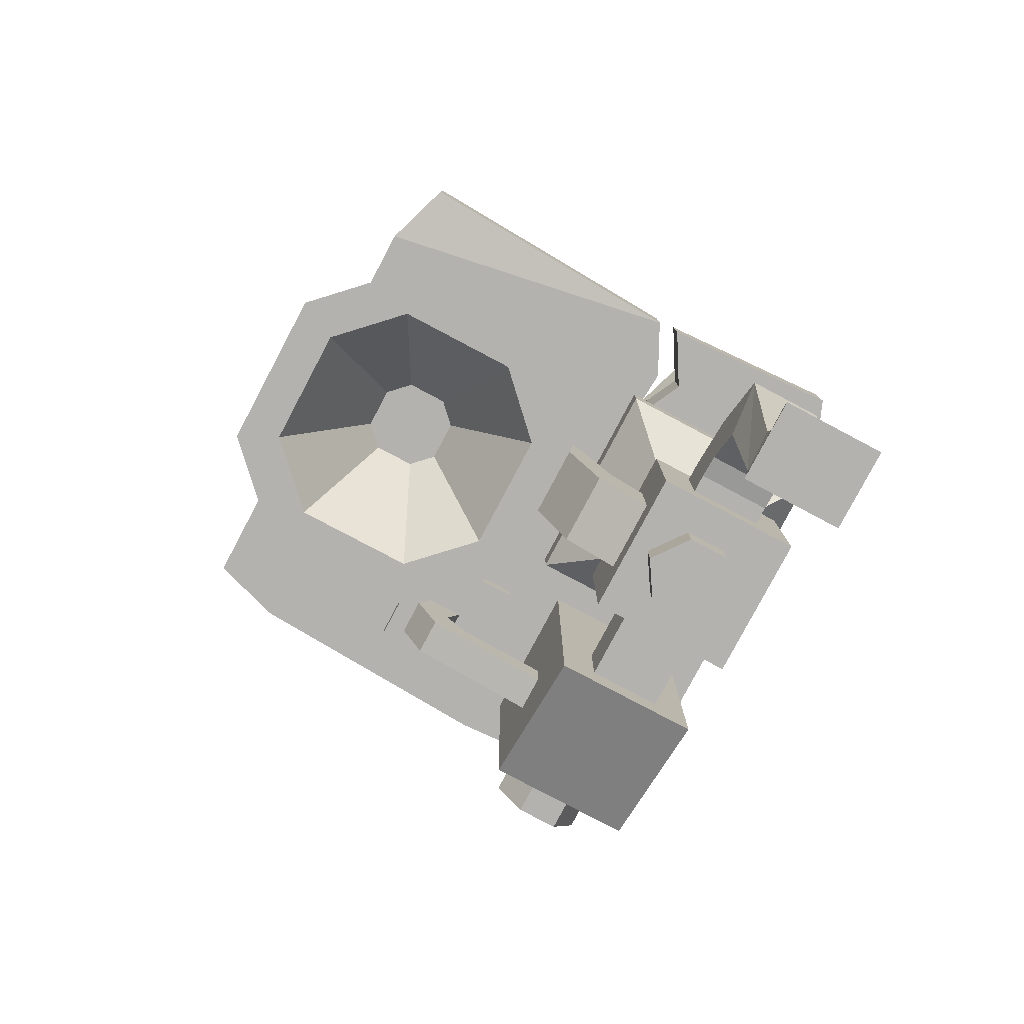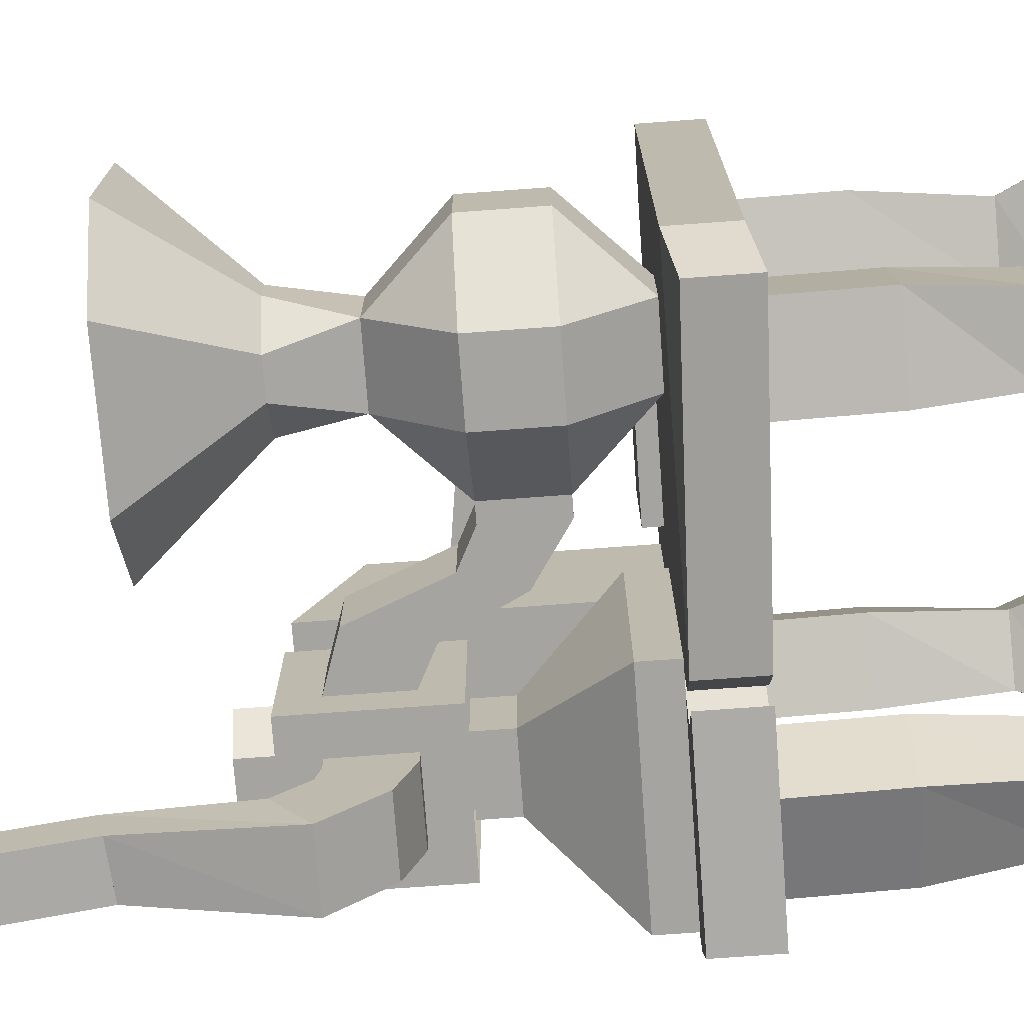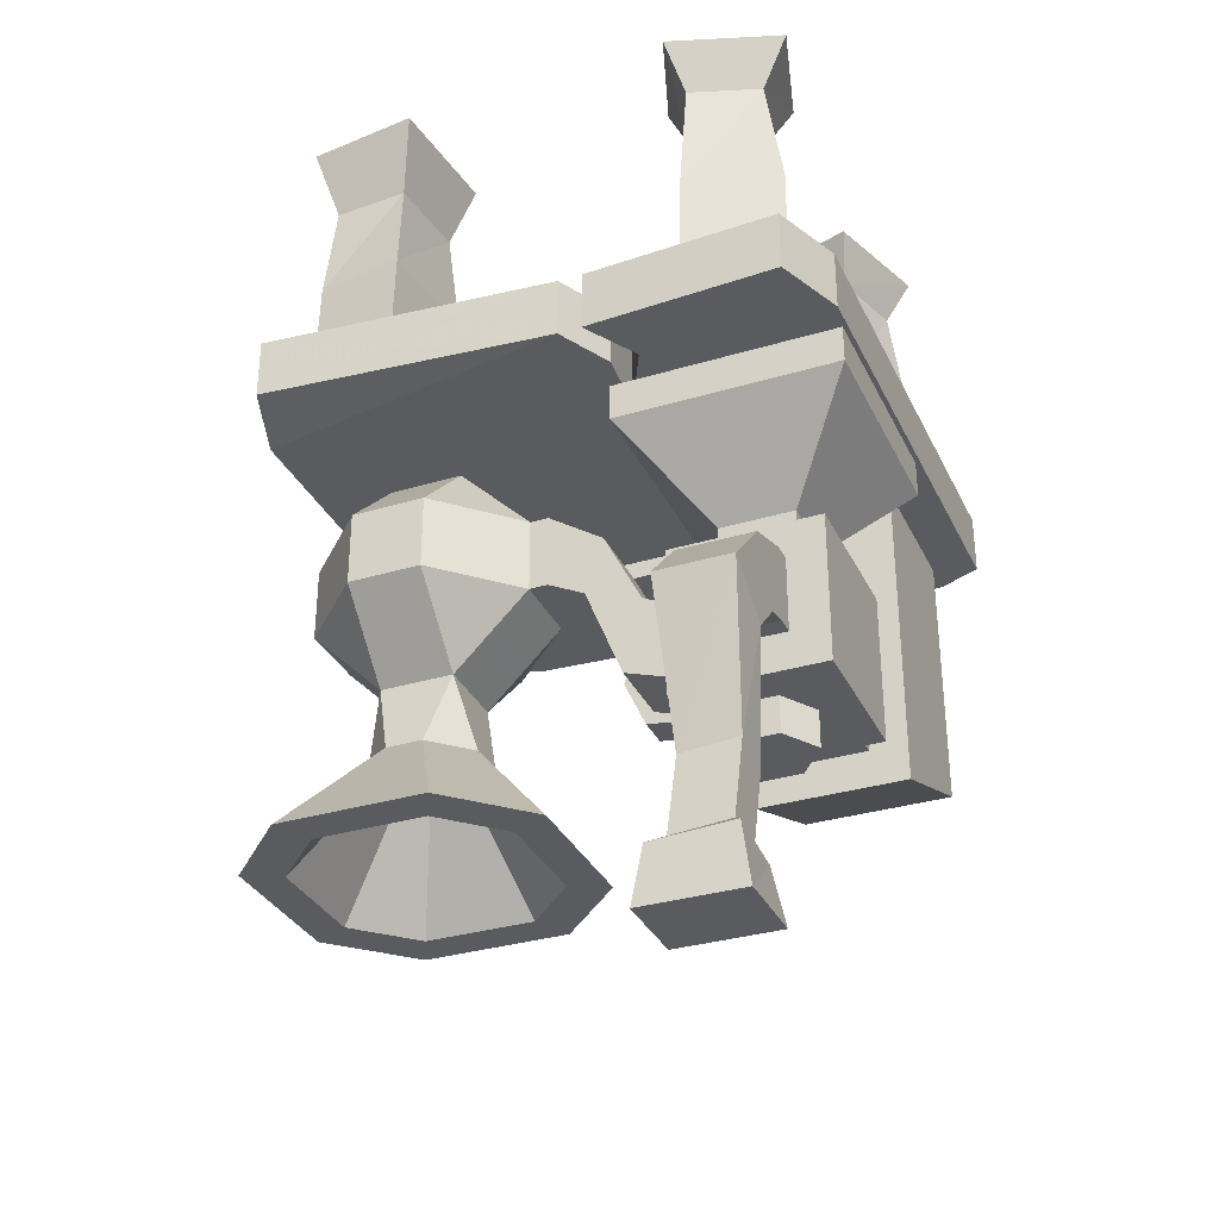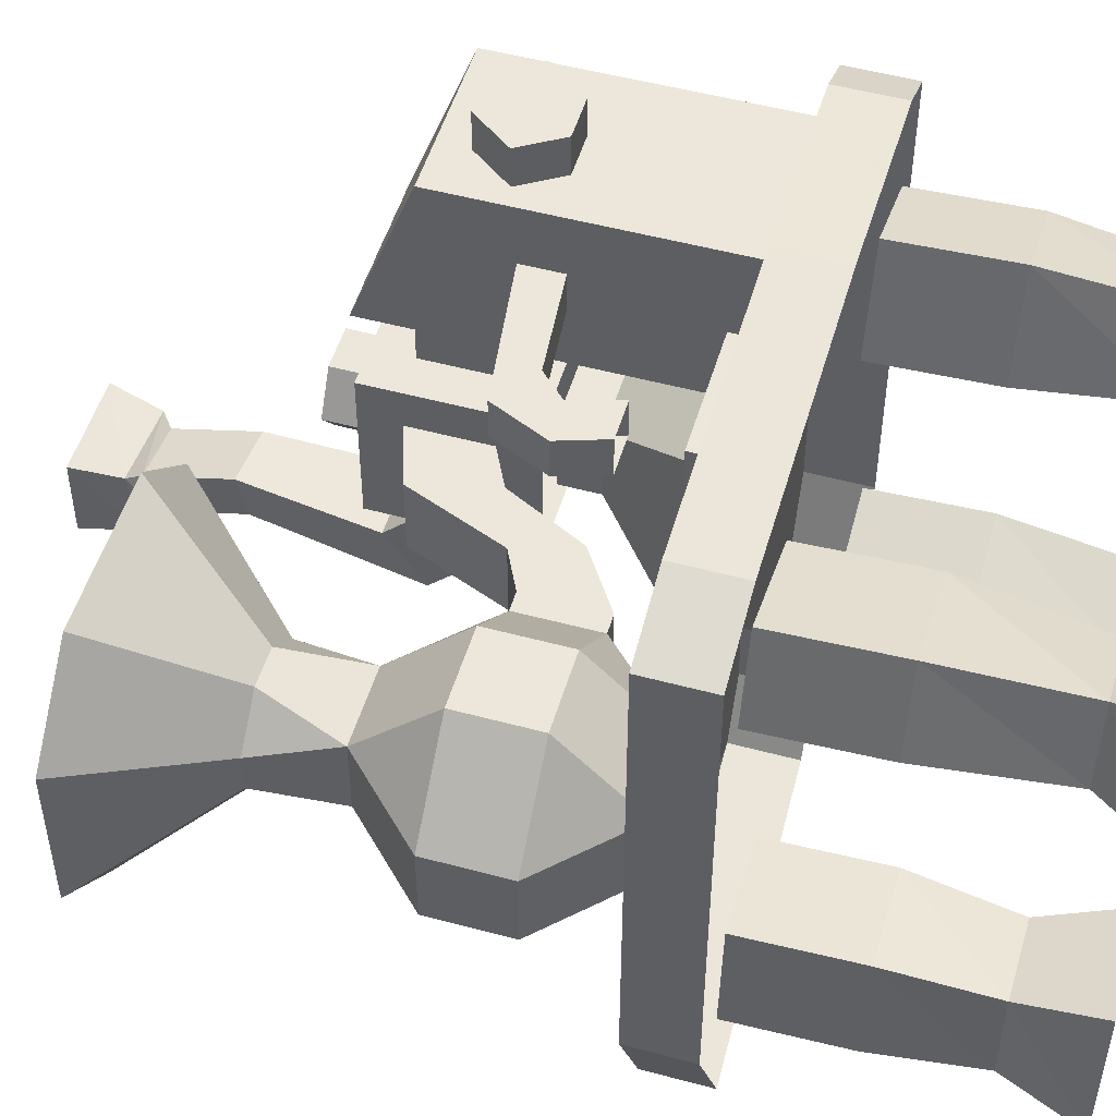
<metadata>
{"format":"obj","ext":"obj","renderer":"f3d","projection":"perspective","resolution":1024,"background":"white","views":[{"elev":-79.7,"azim":152.1,"up":"+Y"},{"elev":-73.4,"azim":94.2,"up":"+Z"},{"elev":-32.6,"azim":-157.4,"up":"+Y"},{"elev":51.1,"azim":106.4,"up":"+Z"}]}
</metadata>
<code>
v 0.3672 -0.08594 0.2578
v 0.3359 -0.08594 0.375
v 0.3516 -0.2891 0.3906
v 0.3906 -0.2891 0.2578
v 0.2422 -0.08594 0.2266
v 0.2188 0 0.1875
v 0.4141 0 0.2422
v 0.3672 0 0.4062
v 0.2109 -0.08594 0.3281
v 0.1875 -0.2891 0.3438
v 0.1875 -0.4688 0.3359
v 0.3516 -0.4688 0.3828
v 0.3906 -0.4688 0.25
v 0.2266 -0.2891 0.2109
v 0.1719 0 0.3516
v 0.2266 -0.4688 0.2031
v -0.2656 -0.08594 0.3594
v -0.375 -0.08594 0.3203
v -0.3984 -0.2891 0.3359
v -0.2578 -0.2891 0.3828
v -0.2266 -0.08594 0.2344
v -0.1875 0 0.2109
v -0.25 0 0.4062
v -0.4141 0 0.3438
v -0.3359 -0.08594 0.1953
v -0.3438 -0.2891 0.1797
v -0.3438 -0.4688 0.1719
v -0.3984 -0.4688 0.3281
v -0.2578 -0.4688 0.375
v -0.2109 -0.2891 0.2188
v -0.3516 0 0.1562
v -0.2109 -0.4688 0.2109
v -0.3359 -0.08594 -0.1953
v -0.3672 -0.08594 -0.3125
v -0.3984 -0.2891 -0.3203
v -0.3516 -0.2891 -0.1797
v -0.2109 -0.08594 -0.2422
v -0.1719 0 -0.2266
v -0.3672 0 -0.1562
v -0.4141 0 -0.3281
v -0.25 -0.08594 -0.3516
v -0.2422 -0.2891 -0.3672
v -0.2422 -0.4688 -0.375
v -0.3984 -0.4688 -0.3281
v -0.3516 -0.4688 -0.1875
v -0.1953 -0.2891 -0.2344
v -0.2266 0 -0.3906
v -0.1953 -0.4688 -0.2422
v 0.3672 -0.125 -0.1953
v 0.2344 -0.125 -0.2109
v 0.2188 -0.2891 -0.1953
v 0.375 -0.2891 -0.1797
v 0.375 -0.125 -0.3438
v 0.4141 0 -0.3672
v 0.3828 0 -0.1562
v 0.2031 0 -0.1797
v 0.25 -0.125 -0.3516
v 0.2422 -0.2891 -0.375
v 0.2422 -0.4688 -0.3828
v 0.2188 -0.4688 -0.2031
v 0.375 -0.4688 -0.1875
v 0.3906 -0.2891 -0.3516
v 0.2266 0 -0.3906
v 0.3906 -0.4688 -0.3594
v -0.4688 -0.5703 0.4375
v -0.3984 -0.5703 0.4688
v -0.3984 -0.4688 0.4688
v -0.4688 -0.4688 0.4375
v -0.4688 -0.5703 -0.3203
v -0.1016 -0.5703 0.4844
v -0.1016 -0.4688 0.4844
v -0.1562 -0.5703 -0.3281
v -0.1016 -0.5703 -0.2188
v -0.4219 -0.5703 -0.4375
v -0.1016 -0.5703 -0.4219
v -0.1016 -0.4688 -0.4219
v -0.1562 -0.4688 -0.3281
v -0.1016 -0.4688 -0.2188
v -0.1094 -0.5703 -0.3281
v 0.4766 -0.5703 -0.3281
v 0.4766 -0.5703 0.4219
v 0.4766 -0.4688 -0.3281
v 0.4766 -0.4688 0.4219
v 0.3516 -0.5703 0.4609
v 0.3516 -0.4688 0.4609
v -0.4688 -0.4688 -0.3203
v -0.4219 -0.4688 -0.4375
v 0.4375 -0.5547 -0.4453
v -0.0625 -0.5703 -0.4219
v -0.0625 -0.4688 -0.4219
v 0.4375 -0.4531 -0.4453
v -0.1094 -0.4688 -0.3281
v -0.1875 -1.555 -0.3203
v -0.3516 -1.555 -0.3203
v -0.3516 -1.555 -0.4531
v -0.1875 -1.555 -0.4531
v -0.2031 -1.461 -0.4453
v -0.2031 -1.477 -0.3359
v -0.3359 -1.469 -0.3359
v -0.3359 -1.453 -0.4453
v -0.3203 -1.438 -0.4219
v -0.2266 -1.445 -0.4219
v -0.2266 -1.461 -0.3516
v -0.3203 -1.453 -0.3516
v -0.3203 -1.312 -0.3125
v -0.3203 -1.297 -0.3828
v -0.2266 -1.305 -0.3828
v -0.2266 -1.32 -0.3125
v -0.2109 -1.102 -0.3359
v -0.3359 -1.102 -0.3359
v -0.2109 -1.039 -0.4297
v -0.2109 -0.9453 -0.3359
v -0.2109 -1.047 -0.2812
v -0.3359 -1.047 -0.2812
v -0.3359 -1.039 -0.4297
v -0.3359 -0.9453 -0.3359
v -0.3359 -0.9141 -0.2422
v -0.2109 -0.9141 -0.2422
v -0.2109 -1.039 -0.2422
v -0.3359 -1.039 -0.2422
v -0.1797 -0.8984 0.4766
v -0.2188 -0.8359 0.4766
v -0.2891 -0.8359 0.4766
v -0.3359 -0.8984 0.4766
v -0.2969 -0.9609 0.4766
v -0.2266 -0.9609 0.4766
v -0.1797 -0.8984 0.4141
v -0.2188 -0.8359 0.4141
v -0.2891 -0.8359 0.4141
v -0.3359 -0.8984 0.4141
v -0.2969 -0.9609 0.4141
v -0.2266 -0.9609 0.4141
v 0.3203 -1.07 -0.1797
v 0.3828 -1.07 -0.1172
v 0.5391 -1.258 -0.2109
v 0.4141 -1.258 -0.3359
v 0.2578 -1.07 -0.1797
v 0.2266 -0.9453 -0.1484
v 0.3516 -0.9453 -0.1484
v 0.3828 -1.07 -0.05469
v 0.5391 -1.258 0.03906
v 0.4766 -1.258 -0.1797
v 0.3828 -1.258 -0.2734
v 0.1953 -1.258 -0.2734
v 0.1641 -1.258 -0.3359
v 0.1953 -1.07 -0.1172
v 0.2266 -0.9453 -0.02344
v 0.1016 -0.8203 -0.1484
v 0.2266 -0.8203 -0.2734
v 0.3516 -0.8203 -0.2734
v 0.4766 -0.8203 -0.1484
v 0.4766 -0.8203 -0.02344
v 0.3516 -0.9453 -0.02344
v 0.3203 -1.07 0.007812
v 0.4141 -1.258 0.1641
v 0.3828 -1.258 0.1016
v 0.4766 -1.258 0.007812
v 0.3516 -1.07 -0.05469
v 0.3516 -1.07 -0.1172
v 0.3203 -1.07 -0.1484
v 0.2578 -1.07 -0.1484
v 0.1016 -1.258 -0.1797
v 0.03906 -1.258 -0.2109
v 0.1953 -1.07 -0.05469
v 0.2578 -1.07 0.007812
v 0.2266 -0.8203 0.1016
v 0.1016 -0.8203 -0.02344
v 0.07031 -0.8203 -0.02344
v 0.07031 -0.8203 -0.1484
v 0.1016 -0.6953 -0.1484
v 0.2266 -0.6953 -0.2734
v 0.3516 -0.6953 -0.2734
v 0.4766 -0.6953 -0.1484
v 0.4766 -0.6953 -0.02344
v 0.3516 -0.6953 0.1016
v 0.3516 -0.8203 0.1016
v 0.2266 -0.6953 0.1016
v 0.1016 -0.6953 -0.02344
v 0.07031 -0.6953 -0.02344
v -0.02344 -0.7578 -0.02344
v 0.007812 -0.8516 -0.02344
v 0.007812 -0.8516 -0.1484
v 0.07031 -0.6953 -0.1484
v 0.2266 -0.5703 -0.1484
v 0.3516 -0.5703 -0.1484
v 0.3516 -0.5703 -0.02344
v 0.2266 -0.5703 -0.02344
v 0.1641 -1.258 0.1641
v 0.1953 -1.258 0.1016
v 0.2578 -1.07 -0.02344
v 0.3203 -1.07 -0.02344
v 0.03906 -1.258 0.03906
v 0.1016 -1.258 0.007812
v 0.2266 -1.07 -0.05469
v 0.2266 -1.07 -0.1172
v -0.2109 -0.7891 -0.1484
v -0.2109 -0.7891 -0.02344
v -0.2109 -0.8516 -0.02344
v -0.2109 -0.8516 -0.1484
v -0.3359 -0.7891 -0.1484
v -0.4609 -0.6328 -0.2734
v -0.08594 -0.6328 -0.2734
v -0.08594 -0.6328 0.1016
v -0.3359 -0.7891 -0.02344
v -0.3359 -0.8516 -0.02344
v -0.3359 -0.8516 -0.1484
v -0.4609 -0.6328 0.1016
v -0.4609 -0.5703 0.1016
v -0.4609 -0.5703 -0.2734
v -0.08594 -0.5703 -0.2734
v -0.08594 -0.5703 0.1016
v -0.1484 -1.039 -0.1484
v -0.1484 -0.9141 -0.1484
v -0.08594 -0.8828 -0.1484
v -0.05469 -1.008 -0.1484
v -0.1484 -1.039 -0.02344
v -0.1484 -1.102 0.03906
v -0.1484 -1.102 -0.2109
v -0.1484 -0.8516 -0.2109
v -0.1484 -0.9141 -0.02344
v -0.08594 -0.8828 -0.02344
v -0.02344 -0.7578 -0.1484
v -0.05469 -1.008 -0.02344
v -0.1484 -0.8516 0.03906
v -0.2109 -0.9141 0.03906
v -0.2109 -1.039 0.03906
v -0.3984 -1.102 0.03906
v -0.3984 -1.102 -0.2109
v -0.3359 -1.039 -0.2109
v -0.2109 -1.039 -0.2109
v -0.2109 -0.9141 -0.2109
v -0.3984 -0.8516 -0.2109
v -0.3359 -0.9141 -0.2109
v -0.3984 -0.8516 0.03906
v -0.3359 -1.039 0.03906
v -0.3359 -0.9141 0.03906
v -0.3359 -1.039 0.1641
v -0.3359 -0.9141 0.1641
v -0.2109 -1.039 0.1641
v -0.2109 -0.9141 0.1641
v -0.1484 -0.625 0.1641
v -0.1484 -1.102 0.1641
v -0.3984 -1.102 0.1641
v -0.3984 -0.625 0.1641
v -0.3984 -0.5703 0.1641
v -0.1484 -0.5703 0.1641
v -0.1484 -0.625 0.4141
v -0.1484 -0.8203 0.3203
v -0.1484 -0.8203 0.2578
v -0.1484 -0.8828 0.2578
v -0.1484 -0.8828 0.3203
v -0.1484 -1.008 0.4141
v -0.3984 -1.008 0.4141
v -0.3984 -0.625 0.4141
v -0.3984 -0.5703 0.4141
v 0.07031 -0.8516 0.3203
v 0.007812 -0.8047 0.3203
v 0.007812 -0.8047 0.2578
v 0.07031 -0.8516 0.2578
v 0.1094 -0.7656 0.2578
v 0.1094 -0.7656 0.3203
v 0.04688 -0.7656 0.3203
v 0.04688 -0.7656 0.2578
v 0.02344 -0.6953 0.2578
v 0.08594 -0.6953 0.2578
v 0.08594 -0.6953 0.3203
v 0.02344 -0.6953 0.3203
v -0.05469 -0.6016 0.1953
v -0.05469 -0.6016 0.3828
v -0.05469 -0.5703 0.3828
v -0.05469 -0.5703 0.1953
v 0.1328 -0.6016 0.1953
v 0.1328 -0.6016 0.3828
v 0.1328 -0.5703 0.3828
v 0.1328 -0.5703 0.1953
v -0.1484 -0.5703 0.4141
v -0.3359 -1.164 -0.08594
v -0.2969 -1.164 -0.1484
v -0.2266 -1.164 -0.1484
v -0.1797 -1.164 -0.08594
v -0.2188 -1.164 -0.02344
v -0.2891 -1.164 -0.02344
v -0.3359 -1.102 -0.08594
v -0.2969 -1.102 -0.1484
v -0.2266 -1.102 -0.1484
v -0.1797 -1.102 -0.08594
v -0.2188 -1.102 -0.02344
v -0.2891 -1.102 -0.02344
v -0.3359 -1.023 0.375
v -0.3672 -1.023 0.375
v -0.3672 -1.094 0.1875
v -0.3359 -1.094 0.1875
v -0.2812 -1.023 0.375
v -0.3125 -1.023 0.375
v -0.3125 -1.094 0.1875
v -0.2812 -1.094 0.1875
v -0.2266 -1.023 0.375
v -0.2578 -1.023 0.375
v -0.2578 -1.094 0.1875
v -0.2266 -1.094 0.1875
v -0.1719 -1.023 0.375
v -0.2031 -1.023 0.375
v -0.2031 -1.094 0.1875
v -0.1719 -1.094 0.1875
f 1 2 3
f 1 3 4
f 1 4 5
f 2 9 10
f 2 10 3
f 4 14 5
f 5 14 9
f 9 14 10
f 17 18 19
f 17 19 20
f 17 20 21
f 18 25 26
f 18 26 19
f 20 30 21
f 21 30 25
f 25 30 26
f 33 34 35
f 33 35 36
f 33 36 37
f 34 41 42
f 34 42 35
f 36 46 37
f 37 46 41
f 41 46 42
f 49 50 51
f 49 51 52
f 49 52 53
f 50 57 58
f 50 58 51
f 52 62 53
f 53 62 57
f 57 62 58
f 105 106 108
f 108 106 107
f 1 5 6
f 1 6 7
f 1 7 2
f 2 7 8
f 2 8 9
f 5 9 15
f 5 15 6
f 9 8 15
f 17 21 22
f 17 22 23
f 17 23 18
f 18 23 24
f 18 24 25
f 21 25 31
f 21 31 22
f 25 24 31
f 33 37 38
f 33 38 39
f 33 39 34
f 34 39 40
f 34 40 41
f 37 41 47
f 37 47 38
f 41 40 47
f 49 53 54
f 49 54 55
f 49 55 50
f 50 55 56
f 50 56 57
f 53 57 63
f 53 63 54
f 57 56 63
f 3 10 11
f 3 11 12
f 3 12 4
f 4 12 13
f 4 13 14
f 10 14 16
f 10 16 11
f 19 26 27
f 19 27 28
f 19 28 20
f 20 28 29
f 20 29 30
f 26 30 32
f 26 32 27
f 35 42 43
f 35 43 44
f 35 44 36
f 36 44 45
f 36 45 46
f 42 46 48
f 42 48 43
f 51 58 59
f 51 59 60
f 51 60 52
f 52 60 61
f 52 61 62
f 58 62 64
f 58 64 59
f 14 13 16
f 30 29 32
f 46 45 48
f 62 61 64
f 65 66 67
f 65 67 68
f 65 68 69
f 66 70 71
f 66 71 67
f 81 80 82
f 81 82 83
f 81 83 84
f 70 84 85
f 70 85 71
f 86 69 68
f 69 86 74
f 74 86 87
f 74 87 75
f 75 87 76
f 88 89 90
f 88 90 91
f 88 91 80
f 82 80 91
f 85 84 83
f 65 69 66
f 66 69 70
f 72 73 69
f 72 69 74
f 72 74 75
f 73 79 80
f 73 80 70
f 73 70 69
f 81 84 80
f 80 84 70
f 88 80 89
f 89 80 79
f 72 75 76
f 72 76 77
f 72 77 78
f 72 78 73
f 73 78 79
f 89 79 92
f 89 92 90
f 79 78 92
f 93 94 95
f 93 95 96
f 97 100 101
f 97 101 102
f 97 102 98
f 98 102 103
f 98 103 99
f 99 103 104
f 99 104 100
f 100 104 101
f 112 116 117
f 112 117 118
f 112 118 113
f 113 118 119
f 113 119 114
f 114 119 120
f 114 120 116
f 121 126 127
f 121 127 128
f 121 128 122
f 122 128 129
f 122 129 123
f 123 129 130
f 123 130 124
f 124 130 131
f 124 131 125
f 125 131 132
f 125 132 126
f 126 132 127
f 142 157 158
f 142 158 159
f 142 159 143
f 143 159 160
f 143 160 144
f 144 160 161
f 144 161 162
f 170 178 184
f 170 184 171
f 171 184 185
f 171 185 172
f 172 185 173
f 173 185 186
f 173 186 174
f 174 186 175
f 175 186 187
f 175 187 177
f 156 189 190
f 156 190 191
f 156 191 157
f 157 191 158
f 158 191 160
f 158 160 159
f 189 193 194
f 189 194 190
f 190 194 160
f 190 160 191
f 193 162 195
f 193 195 194
f 194 195 160
f 160 195 161
f 161 195 162
f 196 197 198
f 196 198 199
f 196 199 200
f 196 200 201
f 196 201 202
f 197 203 204
f 197 204 205
f 197 205 198
f 204 200 206
f 204 206 205
f 200 199 206
f 203 207 204
f 217 224 225
f 217 225 226
f 217 226 227
f 234 227 235
f 234 235 236
f 234 236 224
f 224 236 225
f 227 226 235
f 185 184 187
f 185 187 186
f 184 178 187
f 187 178 177
f 277 282 283
f 277 283 284
f 277 284 278
f 278 284 285
f 278 285 279
f 279 285 286
f 279 286 280
f 280 286 287
f 280 287 281
f 281 287 288
f 281 288 282
f 282 288 283
f 116 120 117
f 93 96 97
f 93 97 98
f 93 98 94
f 94 98 99
f 94 99 95
f 95 99 100
f 95 100 96
f 96 100 97
f 101 104 105
f 101 105 106
f 101 106 102
f 102 106 107
f 102 107 103
f 103 107 108
f 103 108 104
f 104 108 105
f 109 111 112
f 109 112 113
f 109 113 110
f 110 113 114
f 110 114 115
f 111 115 116
f 111 116 112
f 114 116 115
f 133 137 138
f 133 138 139
f 133 139 134
f 134 139 140
f 137 146 138
f 138 146 147
f 139 153 140
f 140 153 154
f 146 164 147
f 147 164 165
f 147 165 153
f 148 167 168
f 148 168 169
f 148 170 171
f 148 171 149
f 149 171 172
f 149 172 150
f 150 172 173
f 150 173 151
f 151 173 174
f 151 174 152
f 152 174 175
f 152 175 176
f 166 176 177
f 166 177 178
f 166 178 167
f 168 179 180
f 168 180 181
f 169 182 183
f 175 177 176
f 196 202 197
f 197 202 203
f 204 207 200
f 200 207 201
f 212 213 214
f 212 214 215
f 212 216 217
f 212 217 218
f 212 218 213
f 213 218 219
f 213 219 220
f 213 220 221
f 213 221 214
f 214 221 180
f 214 180 222
f 214 222 215
f 215 222 182
f 216 223 220
f 216 220 224
f 216 224 217
f 218 228 229
f 218 229 230
f 218 230 219
f 219 230 231
f 219 231 232
f 232 231 233
f 232 233 228
f 223 181 221
f 223 221 220
f 181 180 221
f 235 237 238
f 235 238 236
f 239 237 235
f 239 235 226
f 239 226 225
f 239 225 240
f 239 240 241
f 239 241 242
f 239 242 237
f 237 242 243
f 237 243 238
f 238 243 244
f 238 244 240
f 240 244 241
f 241 247 248
f 241 248 249
f 241 249 250
f 241 250 242
f 242 250 251
f 242 251 252
f 220 219 224
f 228 233 229
f 248 247 252
f 248 252 251
f 256 259 260
f 256 260 261
f 256 261 257
f 257 261 262
f 257 262 258
f 258 262 263
f 258 263 259
f 259 263 260
f 247 254 253
f 247 253 252
f 268 269 270
f 268 270 271
f 268 271 272
f 268 272 269
f 269 272 273
f 269 273 274
f 269 274 270
f 273 272 275
f 273 275 274
f 272 271 275
f 153 165 154
f 182 222 183
f 183 222 179
f 222 180 179
f 105 108 109
f 105 109 110
f 105 110 106
f 108 107 111
f 108 111 109
f 110 115 106
f 106 115 107
f 107 115 111
f 121 122 123
f 121 123 124
f 121 124 125
f 121 125 126
f 135 141 142
f 135 142 136
f 136 142 143
f 136 143 144
f 136 144 145
f 138 147 148
f 138 148 149
f 138 149 150
f 138 150 139
f 139 150 151
f 139 151 152
f 139 152 153
f 141 155 156
f 141 156 157
f 141 157 142
f 144 162 163
f 144 163 145
f 147 153 166
f 147 166 167
f 147 167 148
f 148 169 170
f 152 176 153
f 153 176 166
f 167 178 179
f 167 179 168
f 168 181 169
f 169 181 182
f 169 183 170
f 170 183 178
f 155 188 156
f 156 188 189
f 188 192 193
f 188 193 189
f 192 163 193
f 193 163 162
f 201 207 208
f 201 208 209
f 201 209 202
f 202 209 210
f 202 210 203
f 203 210 211
f 203 211 207
f 207 211 208
f 212 215 216
f 215 182 223
f 215 223 216
f 217 227 218
f 218 227 228
f 182 181 223
f 241 244 245
f 241 245 246
f 241 246 247
f 242 252 243
f 243 252 253
f 244 254 255
f 244 255 245
f 229 233 117
f 229 117 120
f 229 120 230
f 230 120 119
f 230 119 231
f 231 119 118
f 231 118 233
f 233 118 117
f 260 263 264
f 260 264 265
f 260 265 261
f 261 265 266
f 261 266 262
f 262 266 267
f 262 267 263
f 263 267 264
f 247 246 276
f 247 276 254
f 254 276 255
f 183 179 178
f 277 278 279
f 277 279 280
f 277 280 281
f 277 281 282
f 133 134 135
f 133 135 136
f 133 136 137
f 134 140 141
f 134 141 135
f 136 145 137
f 137 145 146
f 140 154 155
f 140 155 141
f 145 163 146
f 146 163 164
f 154 165 188
f 154 188 155
f 165 164 192
f 165 192 188
f 164 163 192
f 232 228 227
f 232 227 234
f 243 253 254
f 243 254 244
f 248 251 256
f 248 256 257
f 248 257 249
f 249 257 258
f 249 258 250
f 250 258 259
f 250 259 251
f 251 259 256
f 289 290 291
f 289 291 292
f 293 294 295
f 293 295 296
f 297 298 299
f 297 299 300
f 301 302 303
f 301 303 304

</code>
